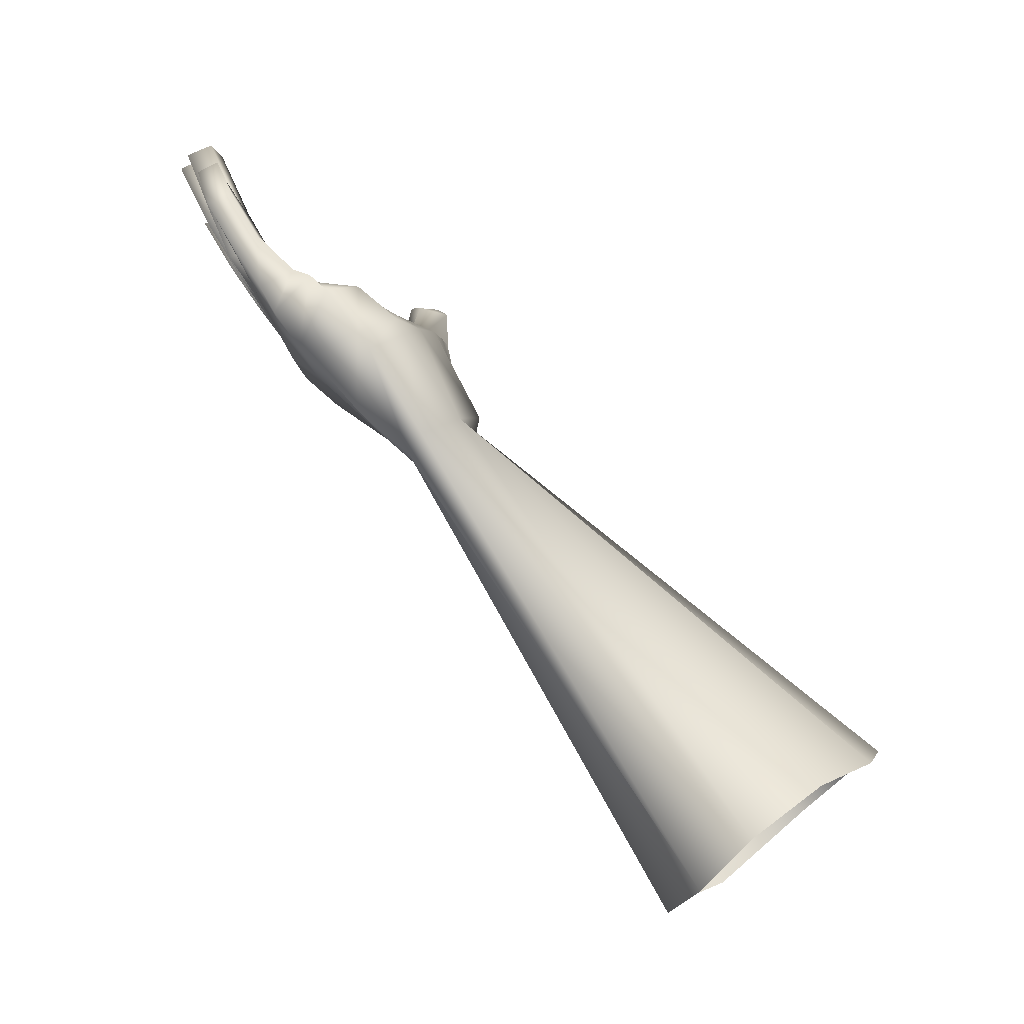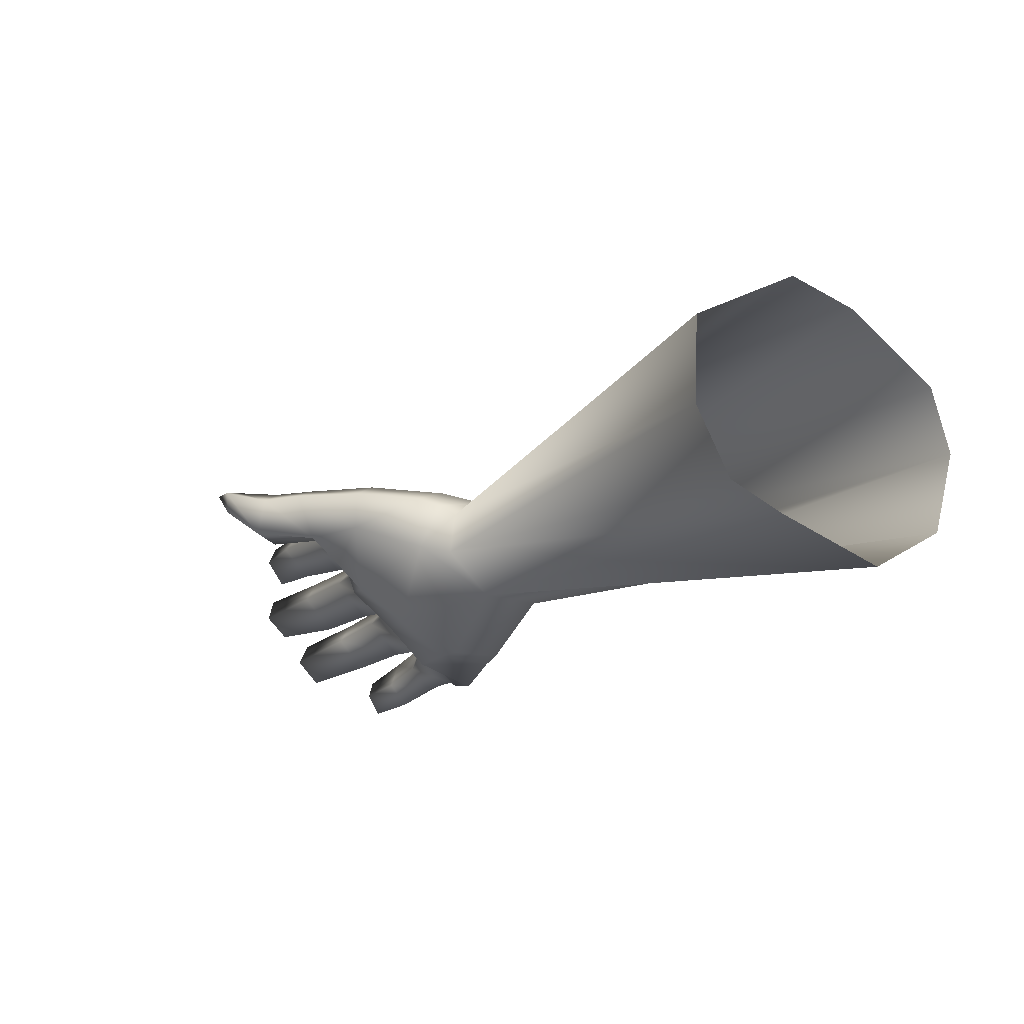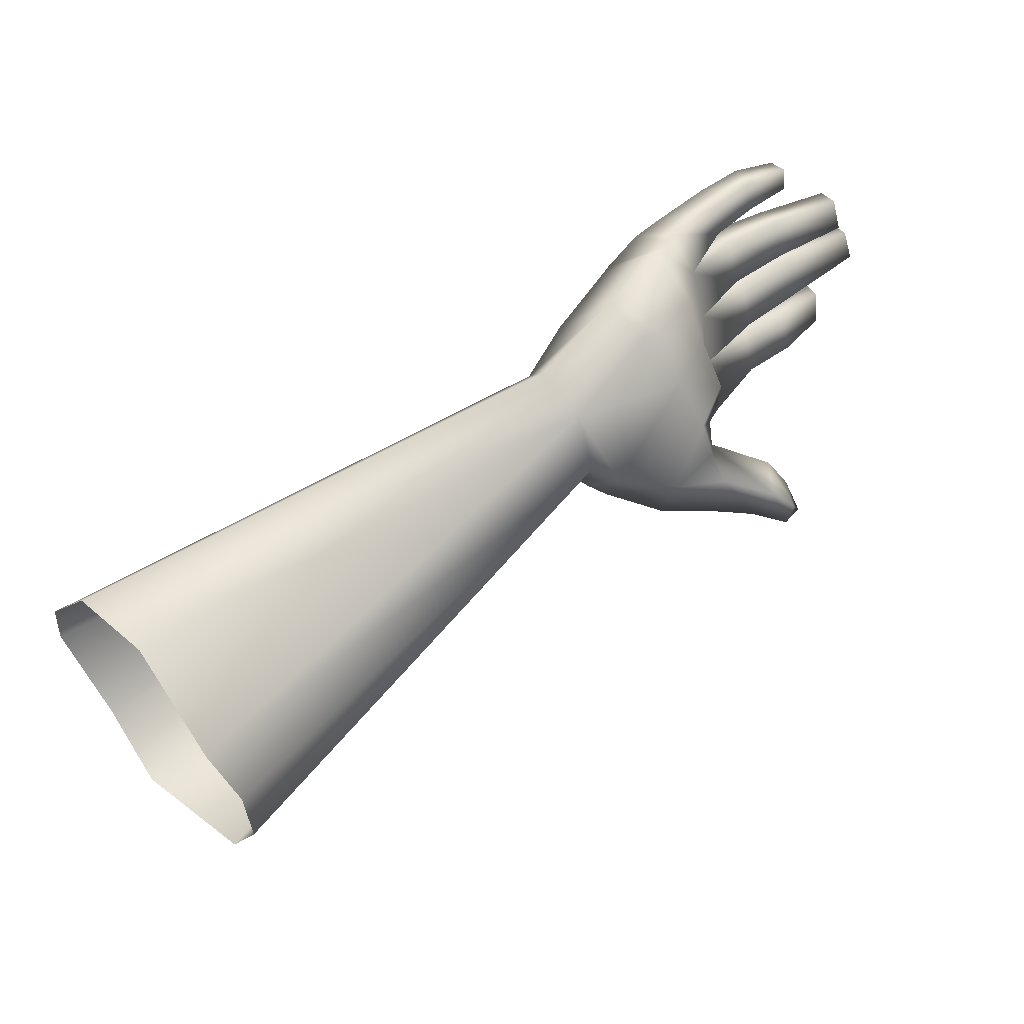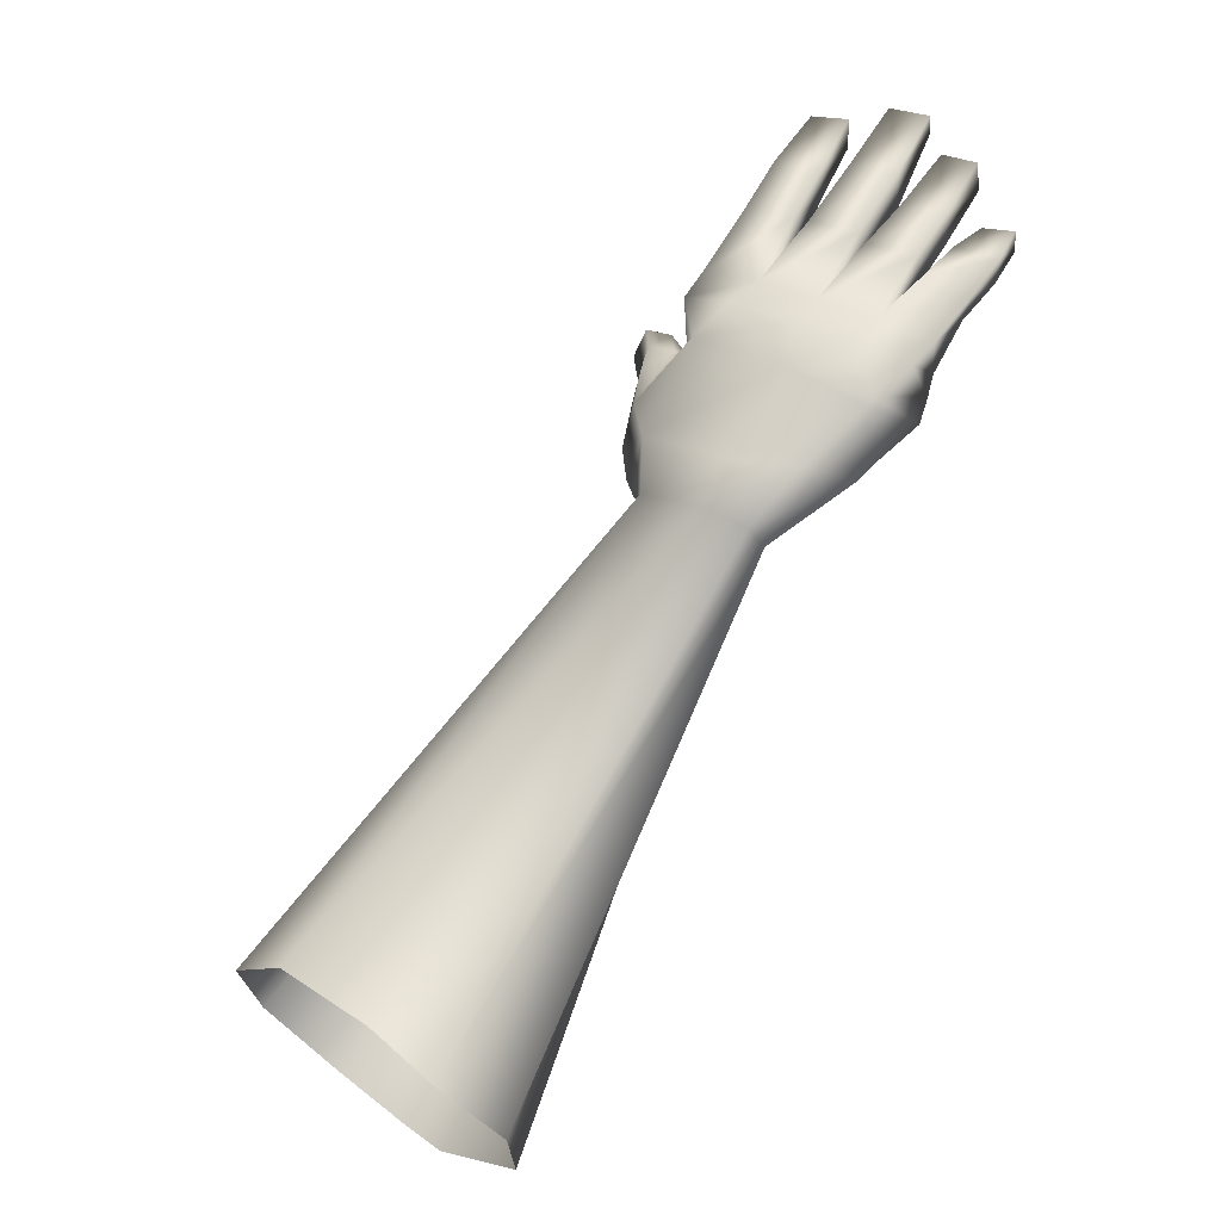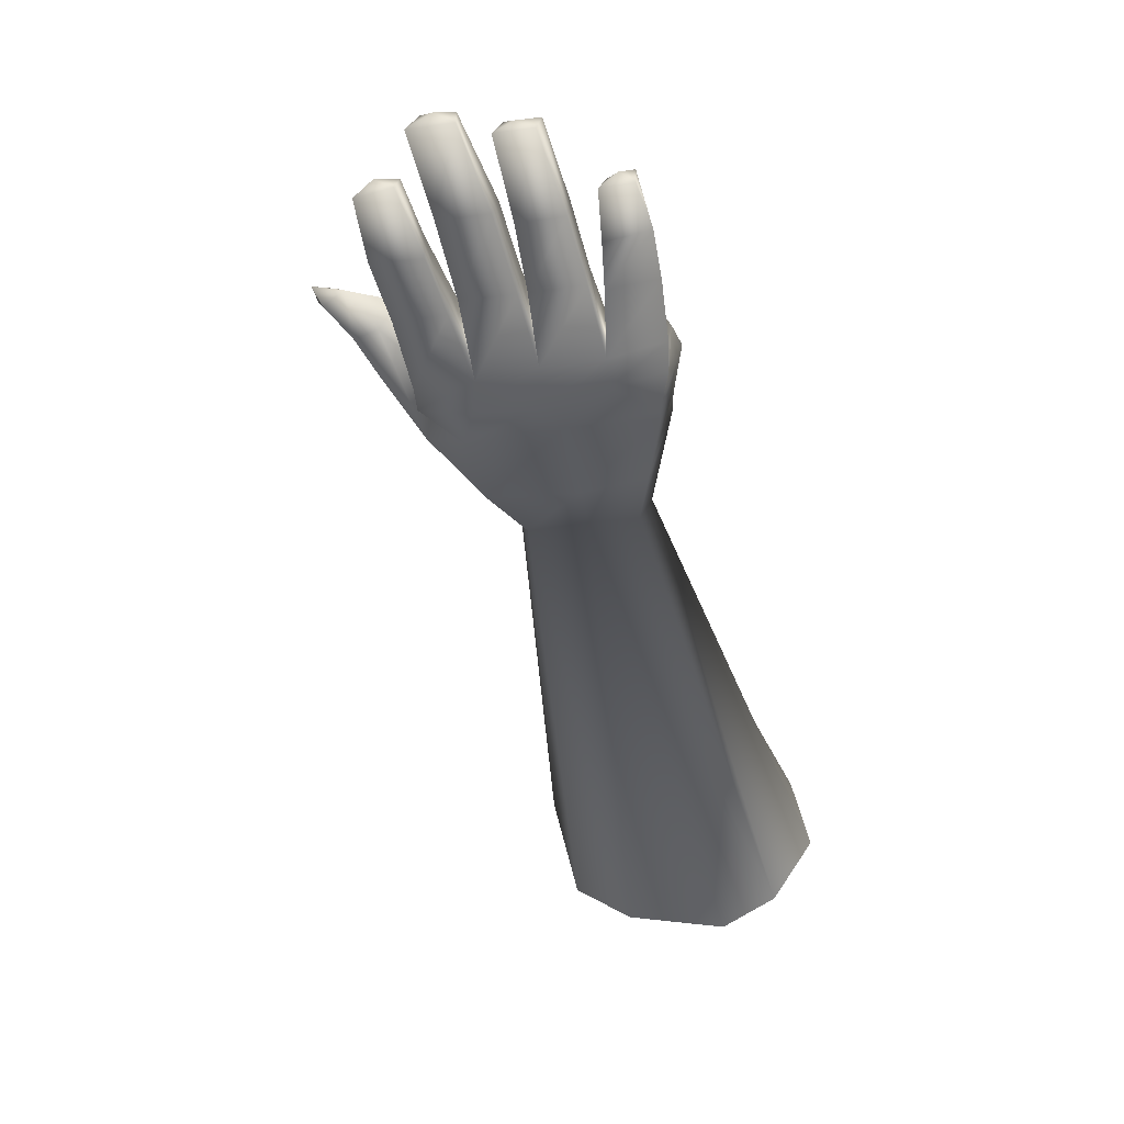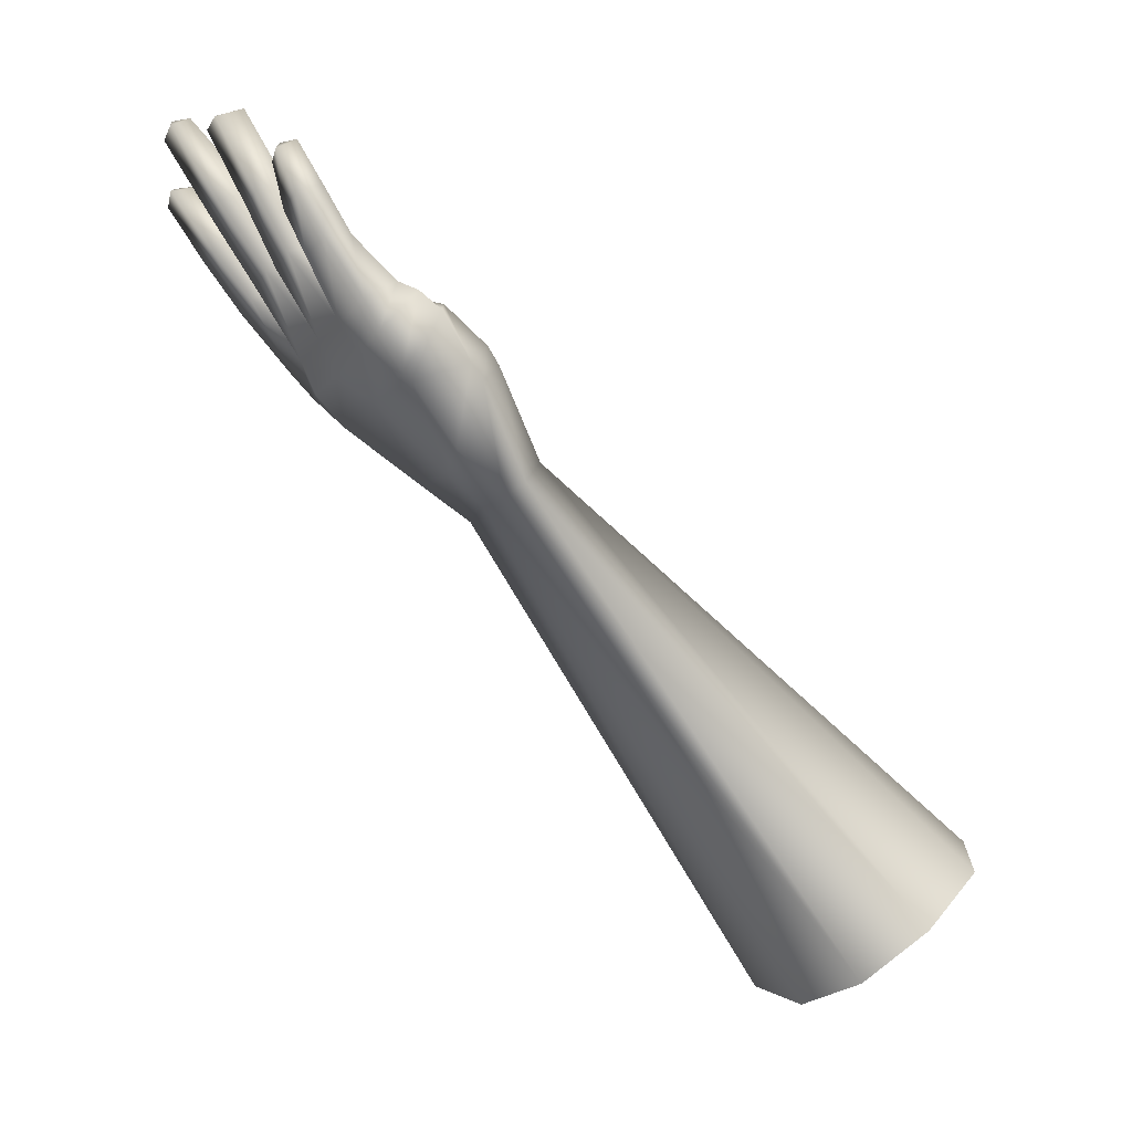
<metadata>
{"format":"obj","ext":"obj","renderer":"f3d","projection":"perspective","resolution":1024,"background":"white","views":[{"elev":-7.0,"azim":-70.7,"up":"+Z"},{"elev":-68.5,"azim":133.3,"up":"+Y"},{"elev":-64.1,"azim":-70.1,"up":"+Y"},{"elev":17.4,"azim":-139.8,"up":"+Y"},{"elev":7.7,"azim":-161.3,"up":"+Z"},{"elev":-3.1,"azim":-101.9,"up":"+Z"}]}
</metadata>
<code>
o T1L3M005_25
v 0.07412 -0.1409 -0.1648
v 0.04874 -0.1045 -0.2005
v 0.01554 -0.09061 -0.2083
v -0.03231 -0.09797 -0.211
v -0.0538 -0.1191 -0.1996
v -0.06651 -0.1461 -0.1757
v -0.04894 -0.1745 -0.1518
v 0.0008639 -0.1887 -0.1413
v 0.02626 -0.1878 -0.1357
v 0.05458 -0.1704 -0.1439
v 0.03127 0.03294 0.01951
v 0.02346 0.04365 0.007976
v -0.004861 0.04256 0.01274
v -0.03026 0.02785 0.02254
v -0.006822 0.01649 0.03333
v 0.02248 0.0181 0.03069
v 0.03908 0.03682 0.02262
v -0.02732 0.03682 0.01501
v -0.04882 0.1393 0.1648
v -0.0537 0.1323 0.1658
v -0.04296 0.1351 0.1624
v -0.04101 0.1418 0.1583
v -0.05663 0.1417 0.1605
v -0.05663 0.1213 0.1462
v -0.04296 0.1223 0.1436
v -0.041 0.1366 0.1372
v -0.06151 0.1333 0.1419
v -0.05468 0.1085 0.1251
v -0.04003 0.1099 0.1234
v -0.03905 0.1268 0.1181
v -0.06151 0.1213 0.1226
v -0.03905 0.1268 0.1181
v -0.05369 0.08872 0.106
v -0.03025 0.09359 0.1057
v -0.03513 0.1117 0.08925
v -0.05954 0.1041 0.0969
v -0.00388 0.09869 0.1027
v -0.007781 0.1175 0.0856
v 0.02346 0.102 0.09602
v 0.01859 0.1229 0.07982
v 0.05081 0.1043 0.09413
v 0.04593 0.1238 0.07644
v 0.03127 0.1018 0.05163
v -0.02733 0.06419 0.101
v -0.05565 0.06968 0.09389
v -0.05077 0.08596 0.0662
v -0.05369 0.07933 0.1024
v -0.0576 0.0969 0.0838
v 0.02541 0.07317 0.1011
v -0.00194 0.06842 0.1
v -0.007788 0.1098 0.07037
v -0.03416 0.103 0.0774
v 0.04788 0.1143 0.06659
v 0.04982 0.08949 0.08868
v 0.03125 0.04523 0.08758
v 0.04883 0.04735 0.08707
v 0.02249 0.1158 0.06534
v 0.05275 0.07185 0.08436
v 0.05275 0.07532 0.07635
v -0.01073 0.09417 0.05929
v -0.01365 0.1636 0.1841
v -0.02147 0.1526 0.1858
v -0.005844 0.154 0.1841
v -0.00584 0.1678 0.179
v -0.02342 0.1655 0.1811
v -0.02733 0.1349 0.1533
v -0.0078 0.1368 0.1503
v -0.008773 0.1501 0.1444
v -0.03026 0.1483 0.1474
v -0.03026 0.1191 0.1271
v -0.007799 0.1213 0.125
v -0.009747 0.137 0.1169
v -0.03416 0.1342 0.1203
v 0.02053 0.1764 0.1859
v 0.01272 0.1826 0.1866
v 0.005877 0.1747 0.1869
v 0.02346 0.1855 0.1802
v 0.00295 0.1835 0.1826
v 0.02052 0.1494 0.1508
v -0.0009626 0.1467 0.1537
v -0.003887 0.1628 0.1482
v 0.01955 0.1648 0.1458
v 0.02052 0.1285 0.1234
v -0.002915 0.1257 0.1263
v -0.006817 0.1415 0.1165
v 0.0176 0.1443 0.1136
v 0.04689 0.1691 0.1578
v 0.03908 0.1798 0.1615
v 0.03224 0.1687 0.1619
v 0.04689 0.1826 0.1541
v 0.02931 0.1822 0.1583
v 0.04982 0.1519 0.1387
v 0.03029 0.1497 0.1406
v 0.02443 0.163 0.1307
v 0.04787 0.1653 0.1288
v 0.04787 0.1339 0.1166
v 0.02541 0.1323 0.1193
v 0.0215 0.1457 0.108
v 0.04494 0.1481 0.1047
v -0.04588 0.04974 0.0644
v -0.02439 0.04392 0.08329
v -0.04783 0.05527 0.07251
v -0.02635 0.03914 0.07456
v 0.03615 0.06357 0.0247
v -0.04977 0.08175 0.06304
v -0.03807 0.05989 0.03548
v 0.05861 0.04344 0.06452
v 0.03418 0.02061 0.04035
v 0.06253 0.0689 0.05081
v 0.07033 0.04727 0.05238
v 0.04884 0.04095 0.02965
v 0.004904 0.04316 0.08391
v -0.006819 0.05985 0.02784
v 0.06745 0.05167 0.08746
v 0.07421 0.07083 0.1114
v 0.08704 0.05994 0.07926
v 0.09656 0.06427 0.0952
v 0.08698 0.05944 0.1093
v 0.09068 0.08305 0.09474
v 0.07943 0.08166 0.09914
v 0.08124 0.07639 0.07825
v 0.1037 0.07149 0.1166
v 0.09444 0.08399 0.1163
v 0.1116 0.07294 0.1098
v 0.1037 0.08637 0.1091
v 0.111 0.0825 0.1178
f 1 2 12 11
f 3 4 13 12
f 5 6 14 18
f 5 18 13 4
f 6 7 15 14
f 8 9 16 15
f 10 1 11 16
f 24 25 21 20
f 28 29 25 24
f 33 34 29 28
f 26 27 23 22
f 30 31 27 26
f 35 36 31 30
f 25 26 22 21
f 34 35 32 29
f 36 33 28 31
f 31 28 24 27
f 27 24 20 23
f 66 67 63 62
f 70 71 67 66
f 34 37 71 70
f 68 69 65 64
f 72 73 69 68
f 38 35 73 72
f 67 68 64 63
f 71 72 68 67
f 37 38 72 71
f 70 73 35 34
f 73 70 66 69
f 69 66 62 65
f 80 79 74 76
f 84 83 79 80
f 37 39 83 84
f 82 81 78 77
f 86 85 81 82
f 40 38 85 86
f 81 80 76 78
f 85 84 80 81
f 84 85 38 37
f 39 40 86 83
f 83 86 82 79
f 79 82 77 74
f 93 92 87 89
f 97 96 92 93
f 39 41 96 97
f 95 94 91 90
f 99 98 94 95
f 42 40 98 99
f 94 93 89 91
f 98 97 93 94
f 97 98 40 39
f 41 42 99 96
f 96 99 95 92
f 92 95 90 87
f 100 103 101 102
f 104 113 60 43
f 113 106 105 60
f 106 100 102 105
f 102 101 44 45
f 105 102 45 46
f 46 45 47 48
f 45 44 34 47
f 44 50 37 34
f 50 49 39 37
f 60 46 52 51
f 48 47 33 36
f 52 48 36 35
f 54 53 42 41
f 49 54 41 39
f 57 51 38 40
f 112 55 49 50
f 55 56 54 49
f 108 107 55 112
f 58 114 118 115
f 107 110 116 114
f 114 116 117 118
f 116 121 119 117
f 109 59 120 121
f 110 109 121 116
f 59 58 115 120
f 115 118 122 123
f 118 117 124 122
f 117 119 125 124
f 119 120 123 125
f 53 57 40 42
f 51 52 35 38
f 12 13 113 104
f 108 16 11 17
f 15 108 112 103
f 14 15 103 100
f 110 111 104 109
f 111 110 107 108
f 17 12 104 111
f 18 14 100 106
f 101 112 50 44
f 43 60 51 57
f 13 18 106 113
f 29 32 26 25
f 15 18 13 16
f 11 16 13 12
f 2 3 12
f 7 8 15
f 9 10 16
f 19 20 21
f 22 23 19
f 19 21 22
f 19 23 20
f 61 62 63
f 64 65 61
f 61 63 64
f 61 65 62
f 74 75 76
f 77 78 75
f 76 75 78
f 77 75 74
f 87 88 89
f 90 91 88
f 89 88 91
f 90 88 87
f 46 48 52
f 107 56 55
f 109 104 43
f 43 59 109
f 43 57 53
f 58 54 56
f 114 58 56
f 120 115 123
f 126 123 122
f 126 122 124
f 126 124 125
f 126 125 123
f 34 33 47
f 17 11 12
f 17 111 108
f 112 101 103
f 53 54 59
f 59 54 58
f 56 107 114
f 120 119 121
f 59 43 53
f 108 15 16
f 60 105 46
f 14 18 15

</code>
